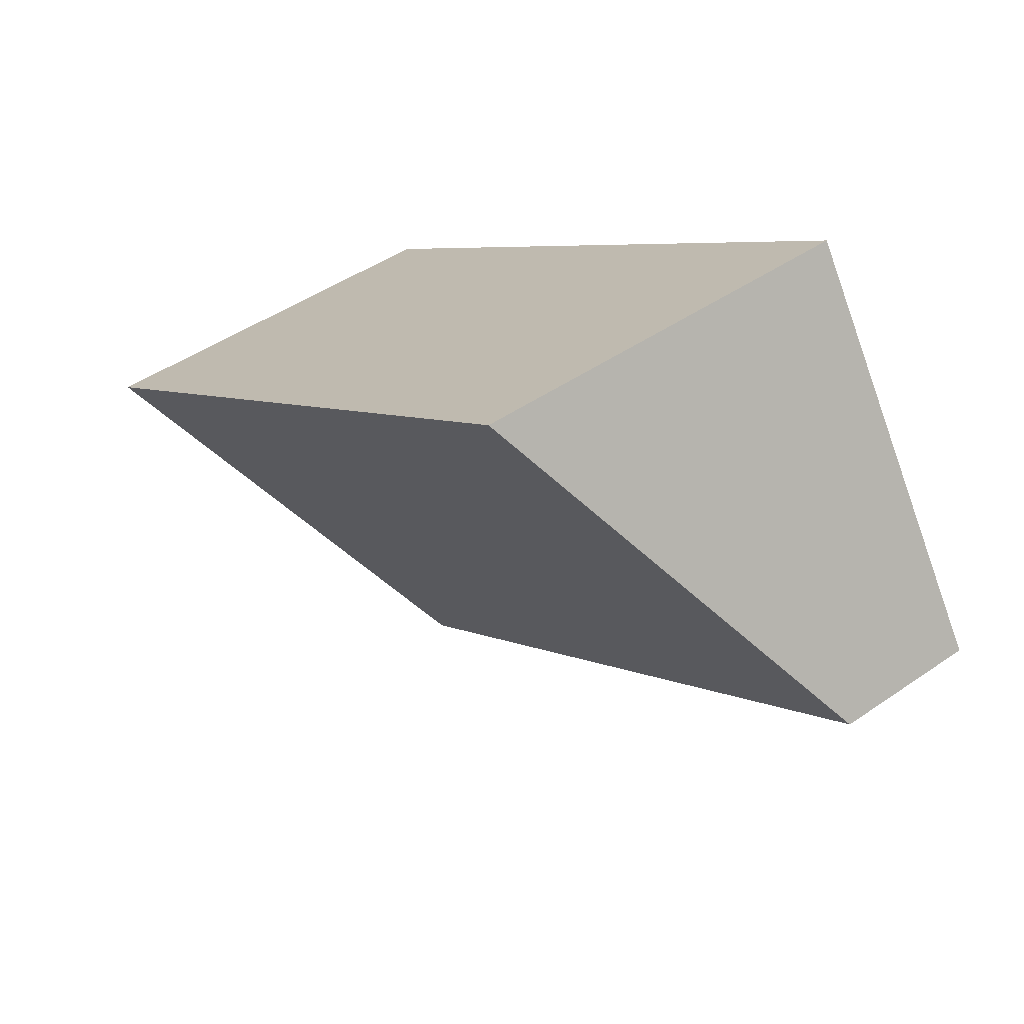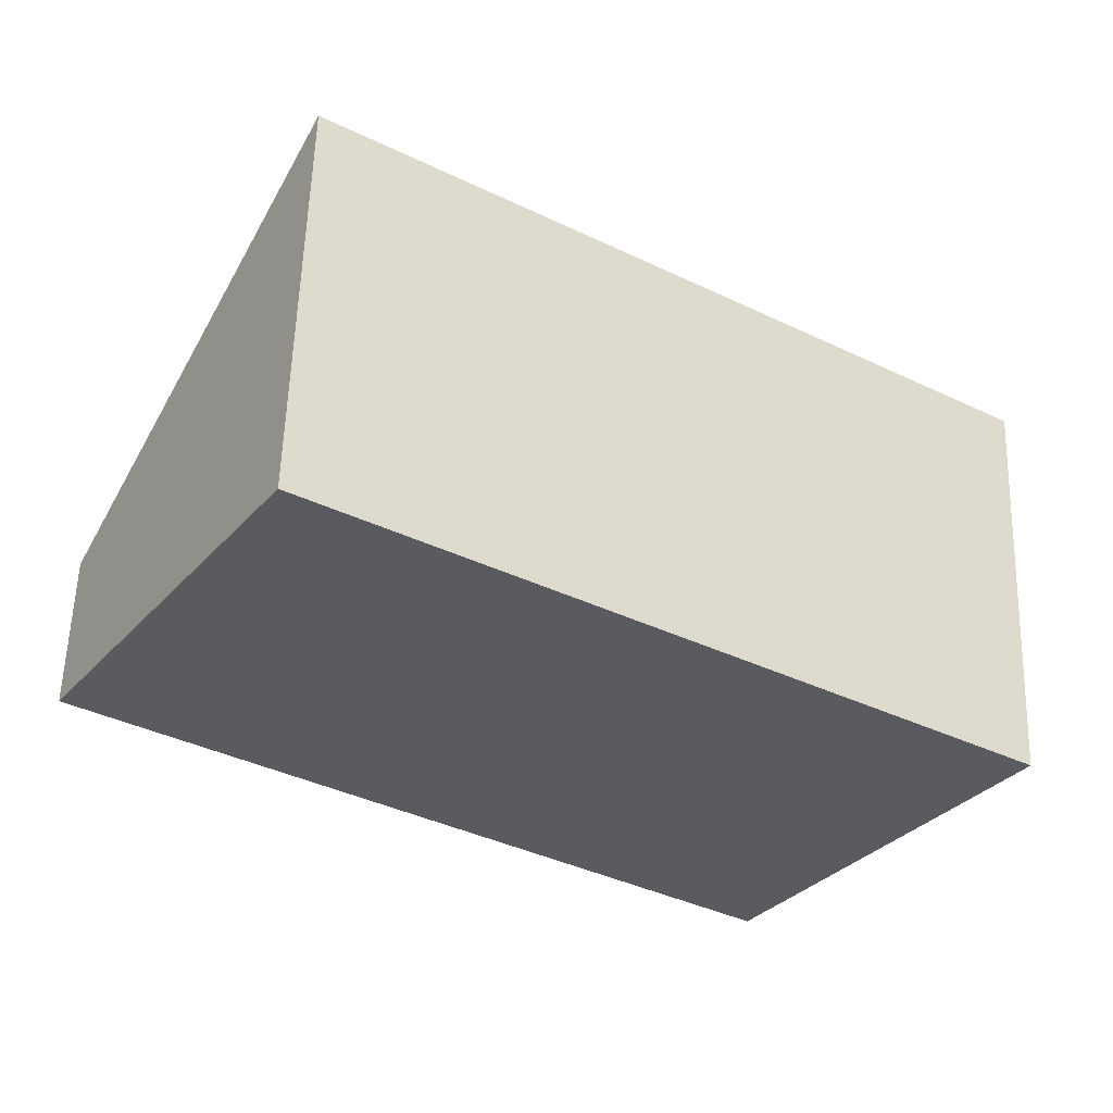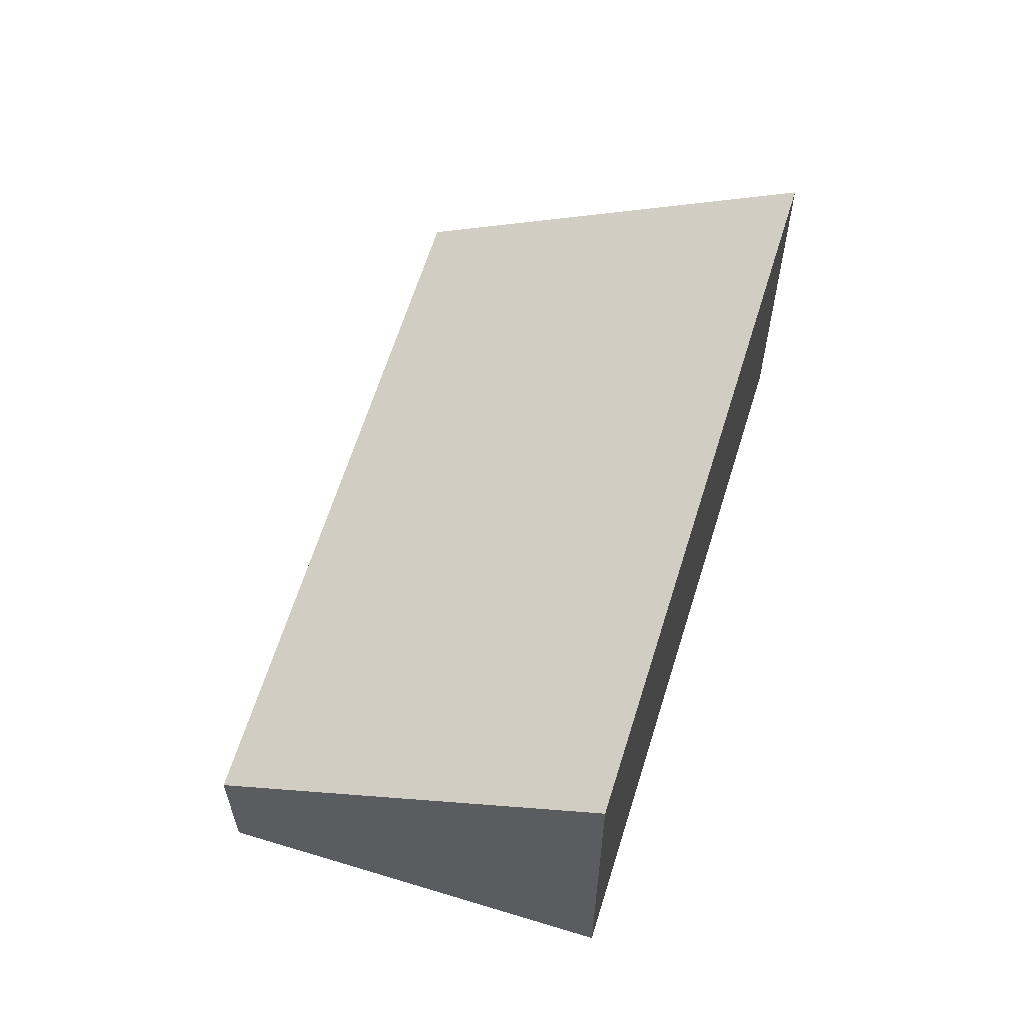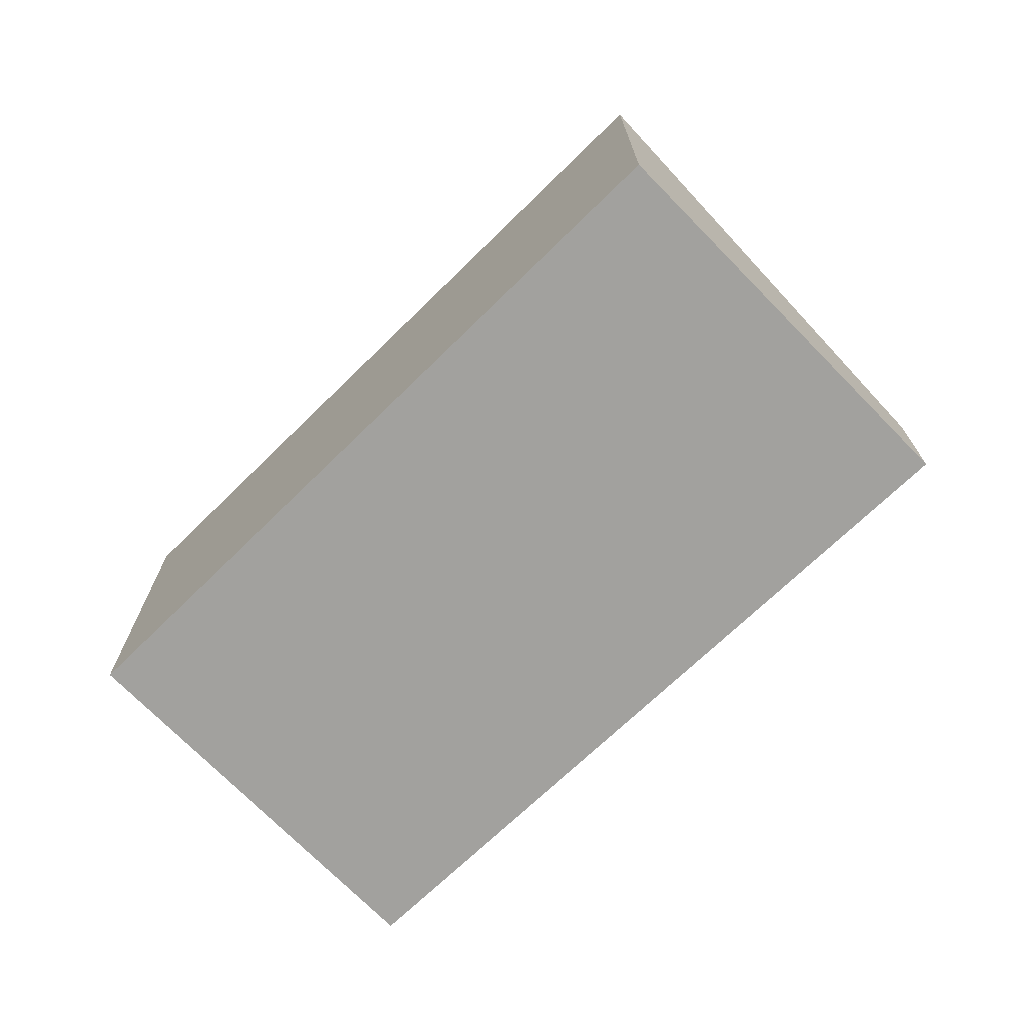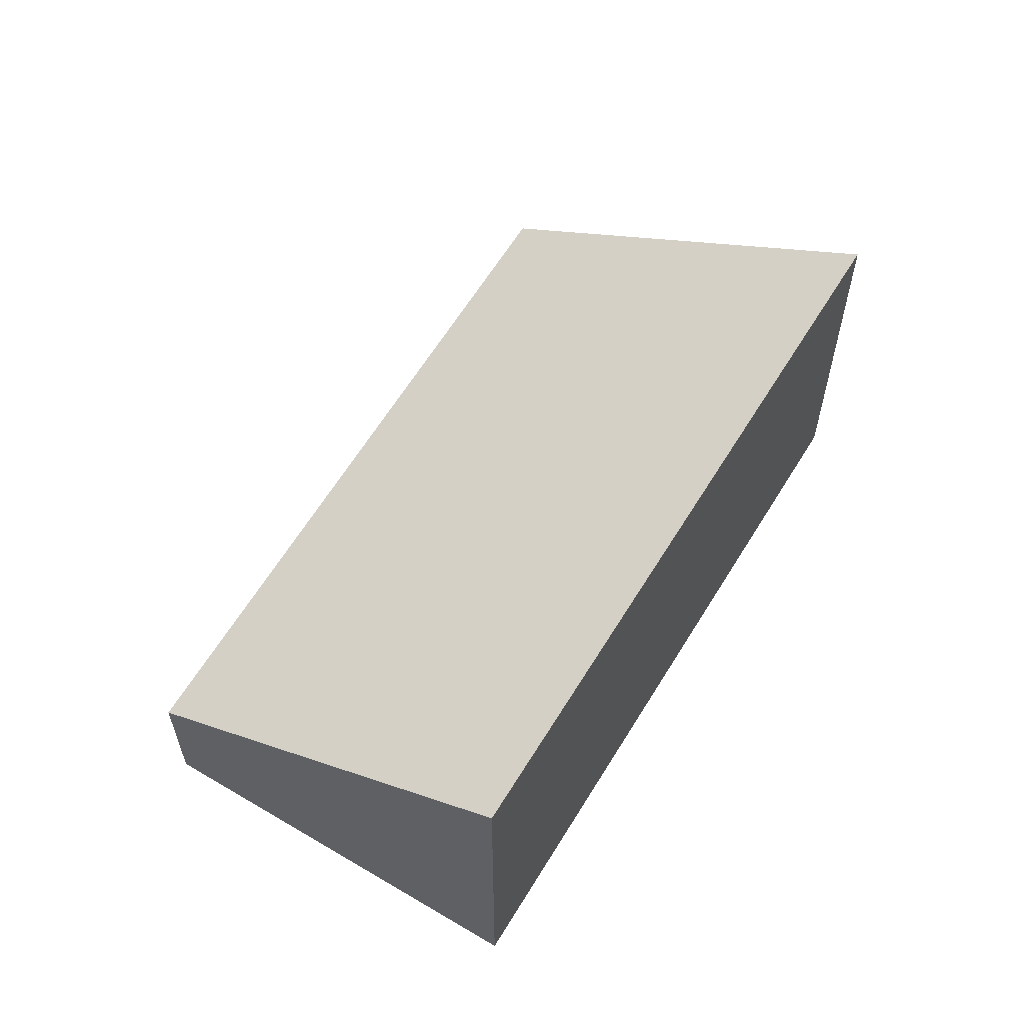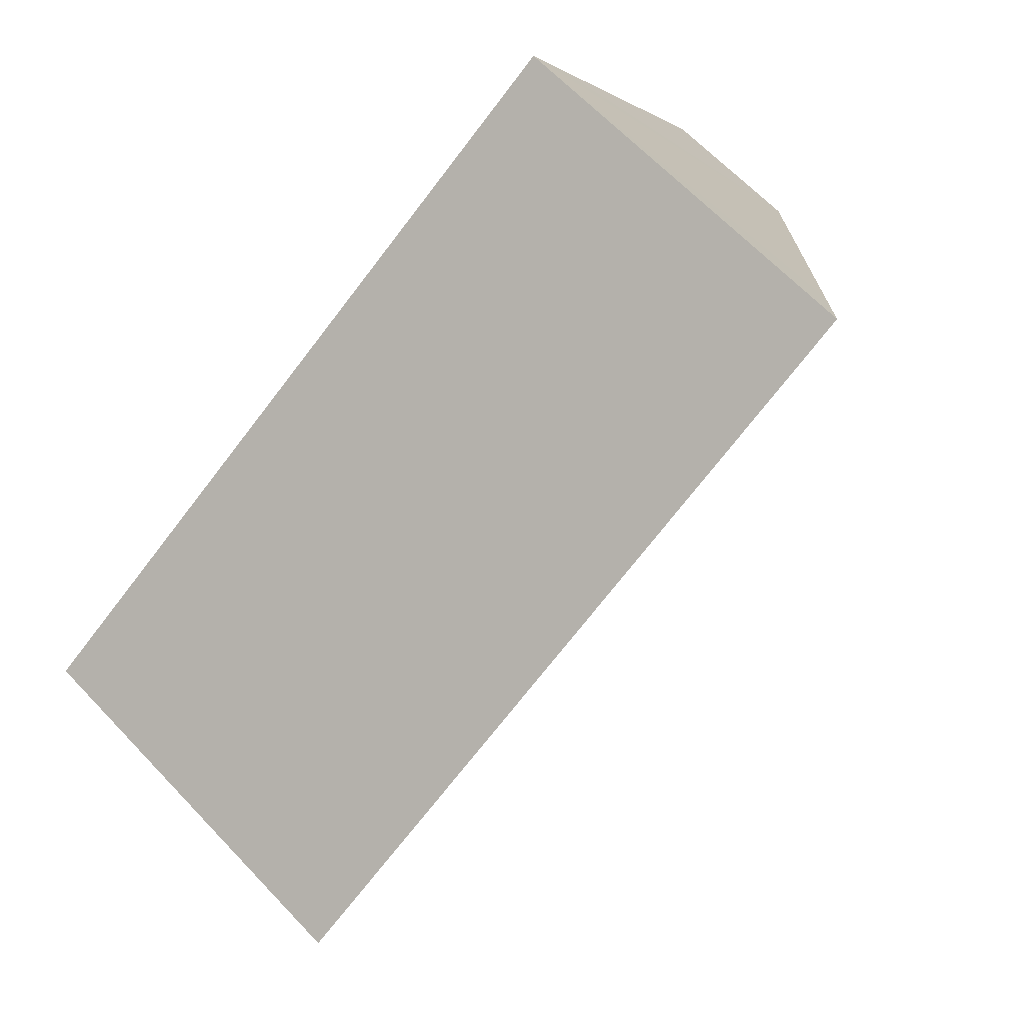
<metadata>
{"format":"obj","ext":"obj","renderer":"f3d","projection":"perspective","resolution":1024,"background":"white","views":[{"elev":45.6,"azim":-128.6,"up":"+Z"},{"elev":57.7,"azim":1.8,"up":"+Z"},{"elev":61.0,"azim":-39.7,"up":"+Y"},{"elev":-72.1,"azim":77.5,"up":"+Y"},{"elev":60.4,"azim":-25.7,"up":"+Y"},{"elev":65.2,"azim":136.5,"up":"+Z"}]}
</metadata>
<code>
v  5.535 1.191 -3.724
v  1.973 3.314 3.029
v  7.563 3.314 -0.613
v  1.647 2.972 2.528
v  0 1.247 7.636e-17
v  1.973 -1.855e-16 3.029
v  7.563 3.754e-17 -0.613
v  5.535 2.28e-16 -3.724
v  0 0 0
v  1.647 -1.548e-16 2.528
g defaultobject
f 1 2 3
f 2 1 4
f 4 1 5
f 6 3 2
f 3 6 7
f 7 1 3
f 1 7 8
f 1 9 5
f 9 1 8
f 4 6 2
f 6 4 5
f 6 5 10
f 10 5 9
f 10 7 6
f 7 10 8
f 8 10 9

</code>
